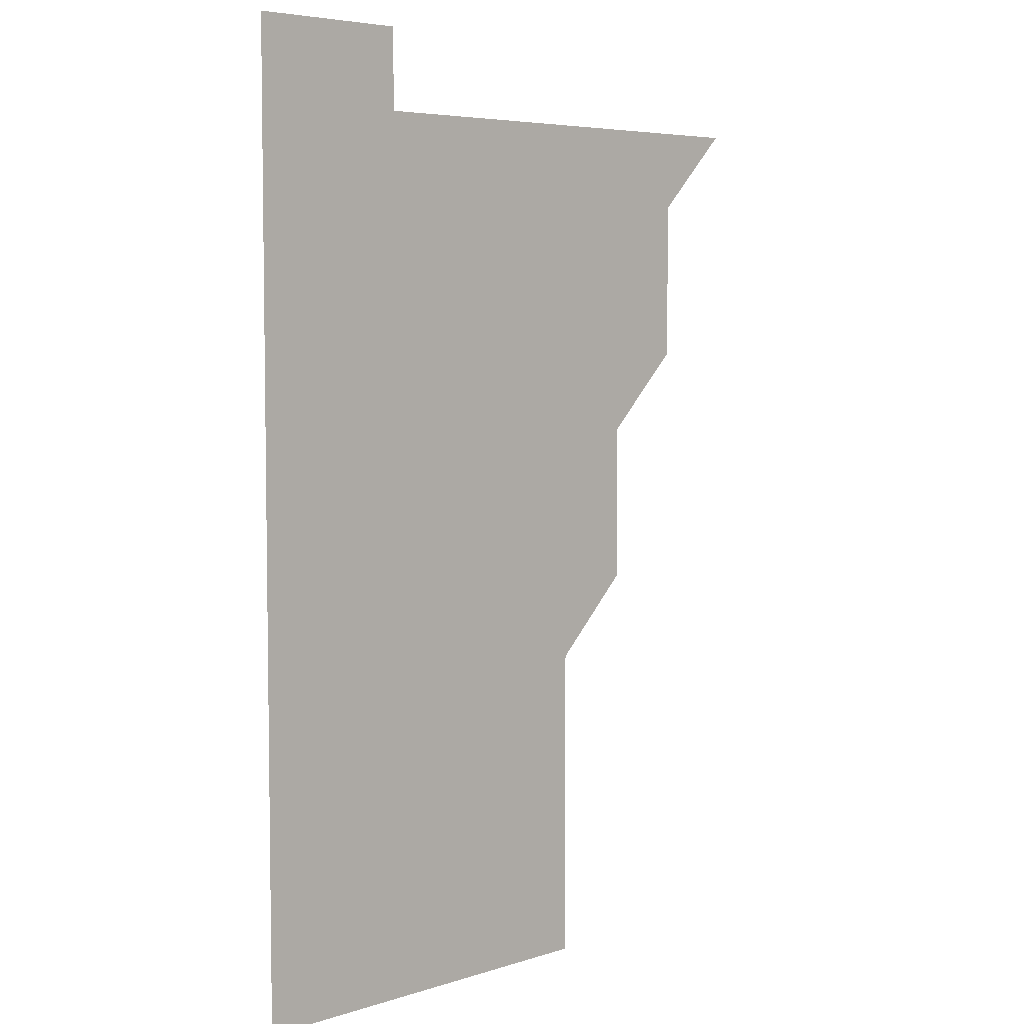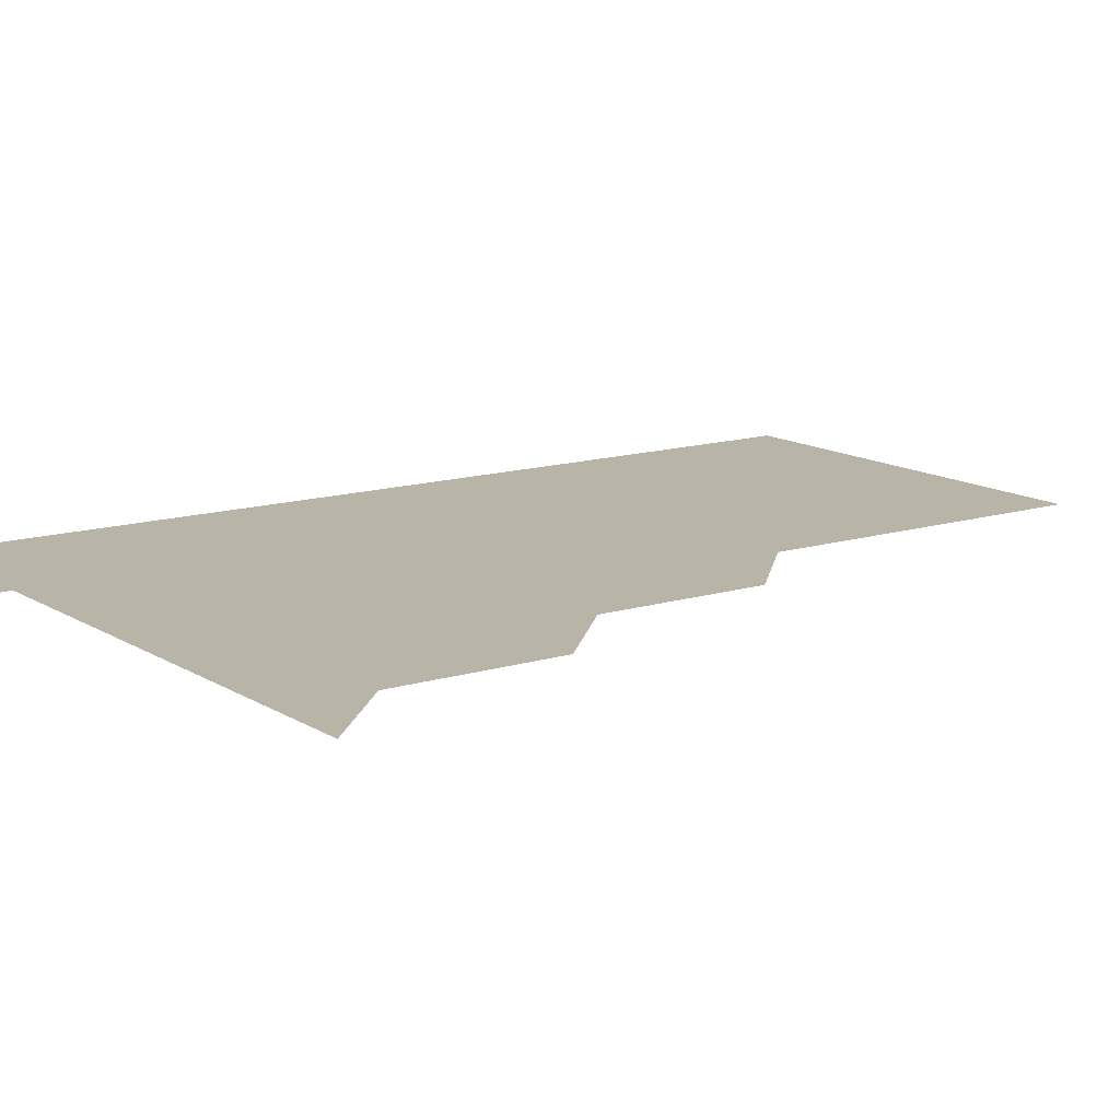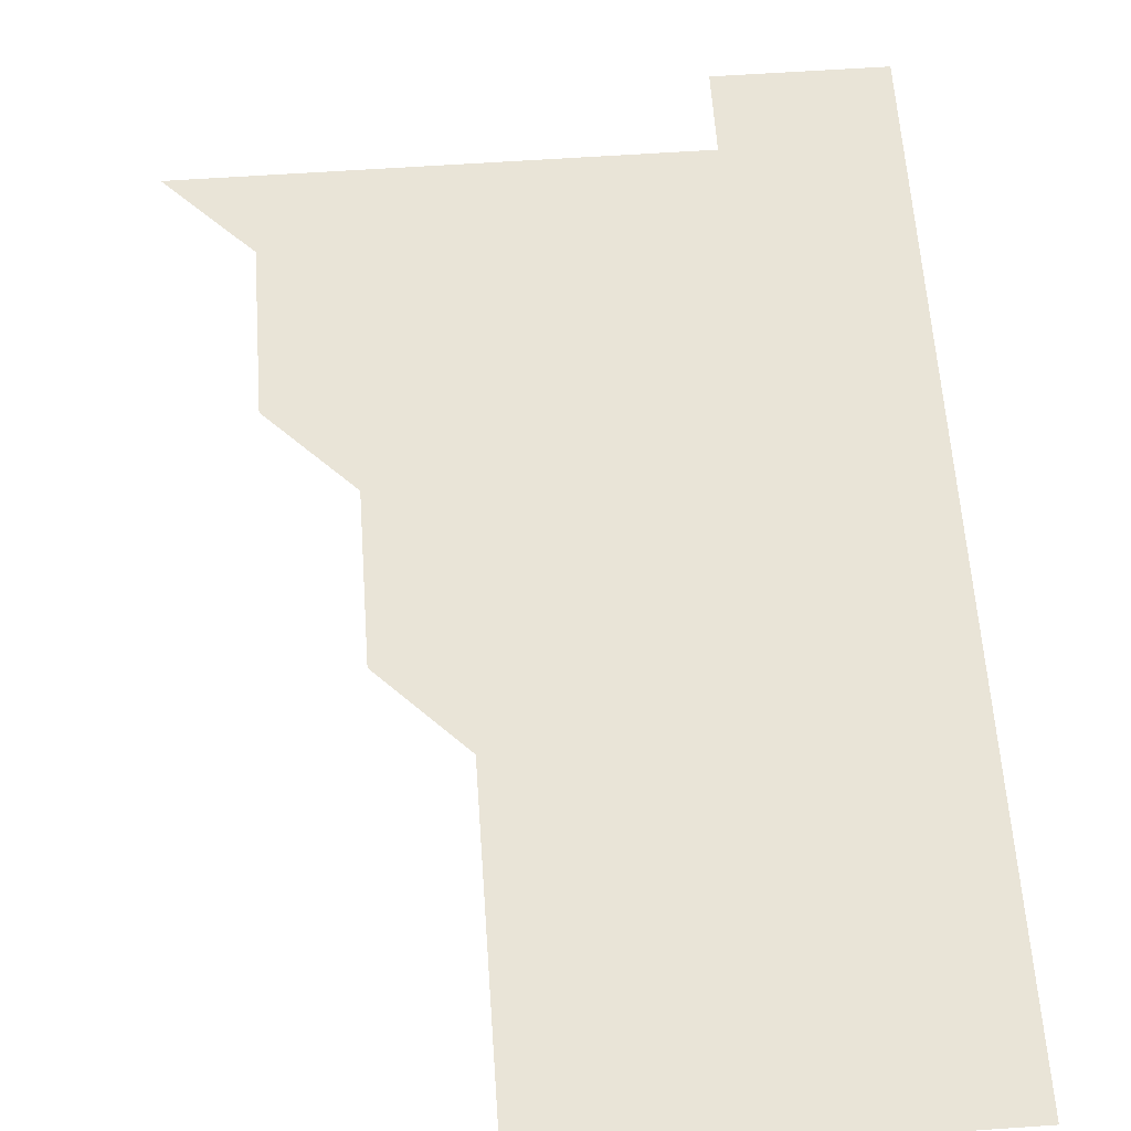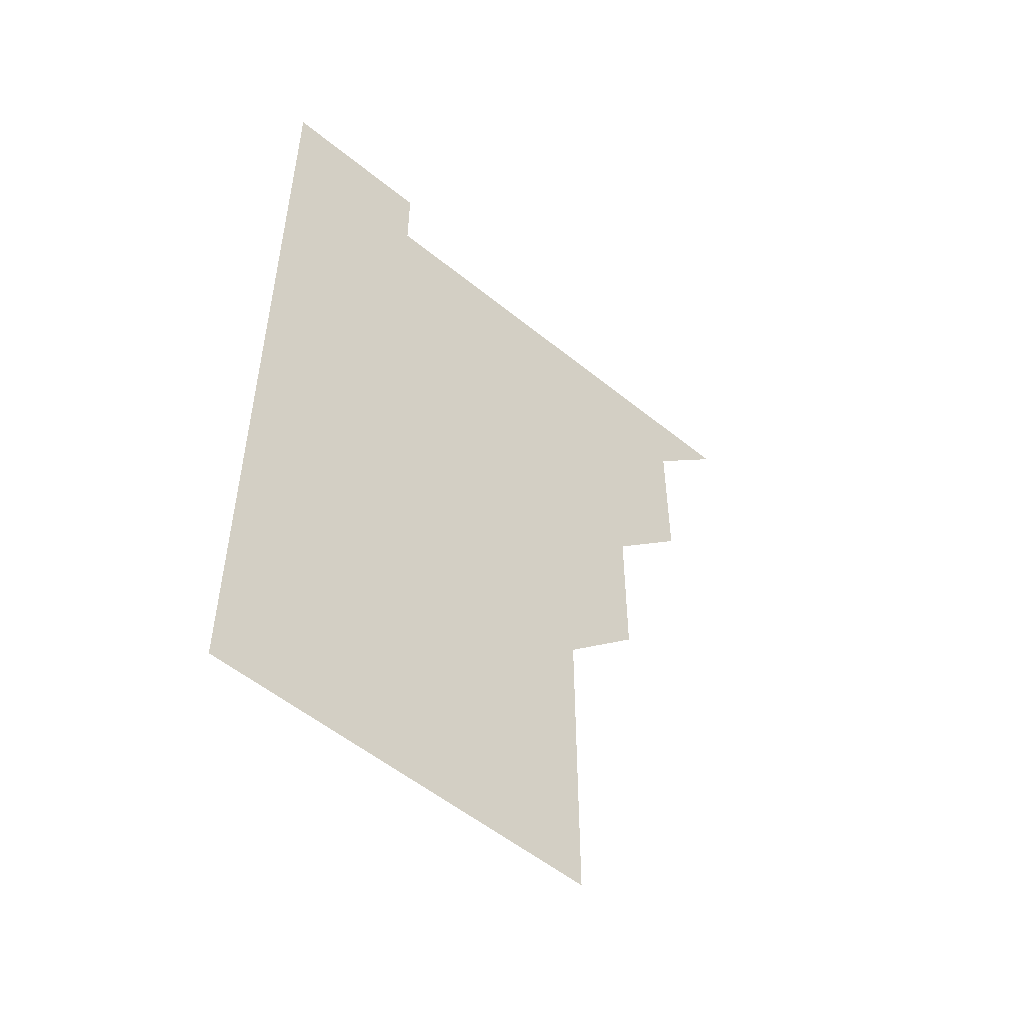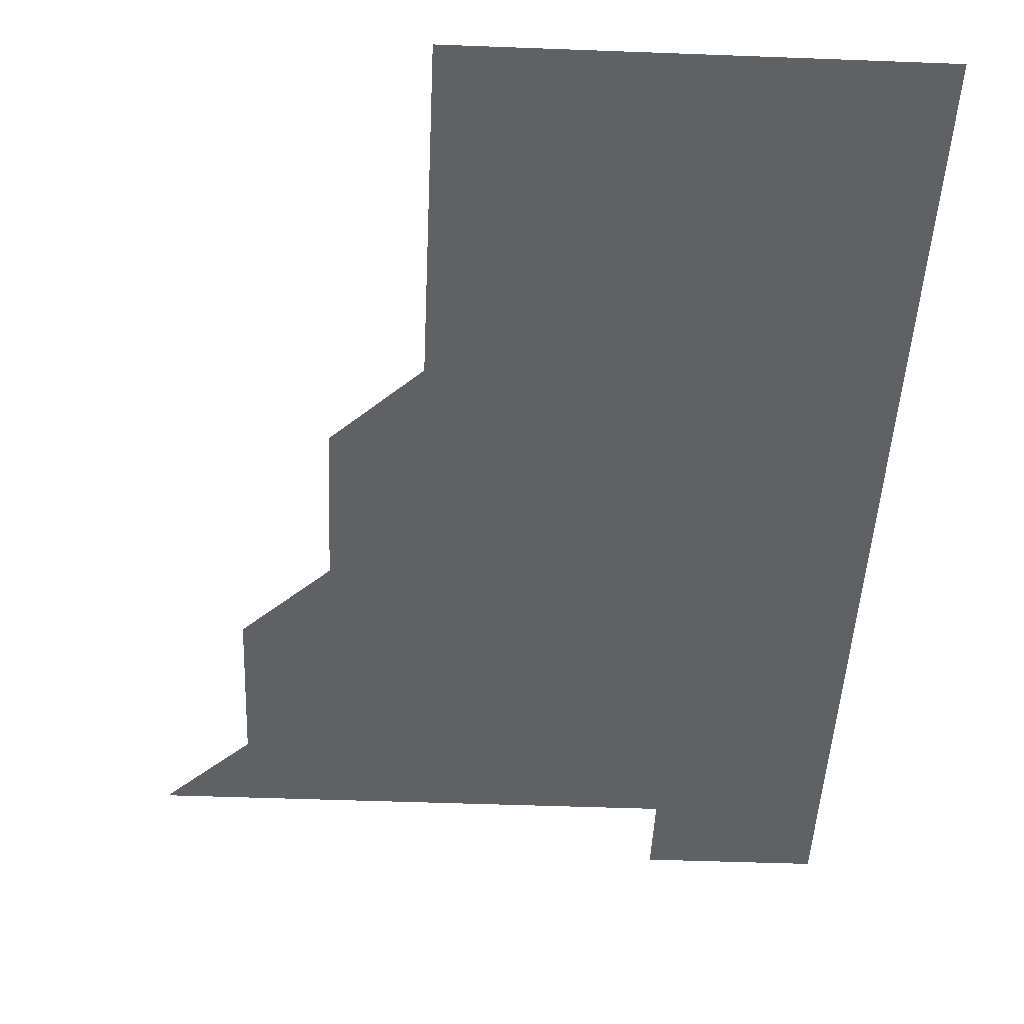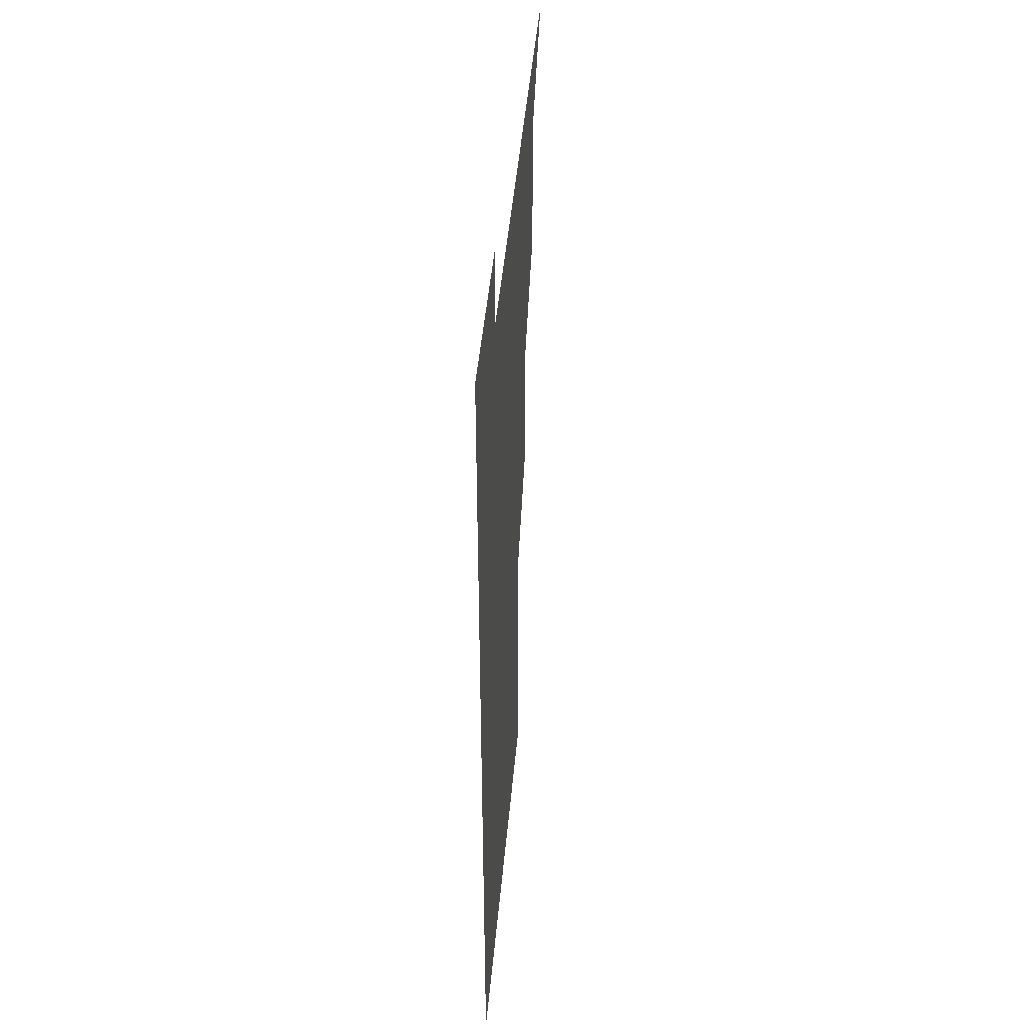
<metadata>
{"format":"obj","ext":"obj","renderer":"f3d","projection":"perspective","resolution":1024,"background":"white","views":[{"elev":5.4,"azim":135.6,"up":"+Y"},{"elev":13.2,"azim":-125.5,"up":"+Z"},{"elev":61.1,"azim":-4.0,"up":"+Z"},{"elev":-54.0,"azim":139.1,"up":"+Y"},{"elev":-46.1,"azim":-2.5,"up":"+Z"},{"elev":46.5,"azim":95.1,"up":"+Y"}]}
</metadata>
<code>
v 481 511 0
v 511 421 0
v 511 451 0
v 511 481 0
v 511 511 0
v 541 331 0
v 541 361 0
v 541 391 0
v 541 421 0
v 541 451 0
v 541 481 0
v 541 511 0
v 571 181 0
v 571 211 0
v 571 241 0
v 571 271 0
v 571 301 0
v 571 331 0
v 571 361 0
v 571 391 0
v 571 421 0
v 571 451 0
v 571 481 0
v 571 511 0
v 601 181 0
v 601 211 0
v 601 241 0
v 601 271 0
v 601 301 0
v 601 331 0
v 601 361 0
v 601 391 0
v 601 421 0
v 601 451 0
v 601 481 0
v 601 511 0
v 631 181 0
v 631 211 0
v 631 241 0
v 631 271 0
v 631 301 0
v 631 331 0
v 631 361 0
v 631 391 0
v 631 421 0
v 631 451 0
v 631 481 0
v 631 511 0
v 661 181 0
v 661 211 0
v 661 241 0
v 661 271 0
v 661 301 0
v 661 331 0
v 661 361 0
v 661 391 0
v 661 421 0
v 661 451 0
v 661 481 0
v 661 511 0
v 661 541 0
v 691 181 0
v 691 211 0
v 691 241 0
v 691 271 0
v 691 301 0
v 691 331 0
v 691 361 0
v 691 391 0
v 691 421 0
v 691 451 0
v 691 481 0
v 691 511 0
v 691 541 0
v 721 181 0
v 721 211 0
v 721 241 0
v 721 271 0
v 721 301 0
v 721 331 0
v 721 361 0
v 721 391 0
v 721 421 0
v 721 451 0
v 721 481 0
v 721 511 0
v 721 541 0
f 4 5 1
f 8 9 2
f 2 9 3
f 9 10 3
f 3 10 4
f 10 11 4
f 4 11 5
f 11 12 5
f 17 18 6
f 6 18 7
f 18 19 7
f 7 19 8
f 19 20 8
f 8 20 9
f 20 21 9
f 9 21 10
f 21 22 10
f 10 22 11
f 22 23 11
f 11 23 12
f 23 24 12
f 13 25 14
f 25 26 14
f 14 26 15
f 26 27 15
f 15 27 16
f 27 28 16
f 16 28 17
f 28 29 17
f 17 29 18
f 29 30 18
f 18 30 19
f 30 31 19
f 19 31 20
f 31 32 20
f 20 32 21
f 32 33 21
f 21 33 22
f 33 34 22
f 22 34 23
f 34 35 23
f 23 35 24
f 35 36 24
f 25 37 26
f 37 38 26
f 26 38 27
f 38 39 27
f 27 39 28
f 39 40 28
f 28 40 29
f 40 41 29
f 29 41 30
f 41 42 30
f 30 42 31
f 42 43 31
f 31 43 32
f 43 44 32
f 32 44 33
f 44 45 33
f 33 45 34
f 45 46 34
f 34 46 35
f 46 47 35
f 35 47 36
f 47 48 36
f 37 49 38
f 49 50 38
f 38 50 39
f 50 51 39
f 39 51 40
f 51 52 40
f 40 52 41
f 52 53 41
f 41 53 42
f 53 54 42
f 42 54 43
f 54 55 43
f 43 55 44
f 55 56 44
f 44 56 45
f 56 57 45
f 45 57 46
f 57 58 46
f 46 58 47
f 58 59 47
f 47 59 48
f 59 60 48
f 49 62 50
f 62 63 50
f 50 63 51
f 63 64 51
f 51 64 52
f 64 65 52
f 52 65 53
f 65 66 53
f 53 66 54
f 66 67 54
f 54 67 55
f 67 68 55
f 55 68 56
f 68 69 56
f 56 69 57
f 69 70 57
f 57 70 58
f 70 71 58
f 58 71 59
f 71 72 59
f 59 72 60
f 72 73 60
f 60 73 61
f 73 74 61
f 62 75 63
f 75 76 63
f 63 76 64
f 76 77 64
f 64 77 65
f 77 78 65
f 65 78 66
f 78 79 66
f 66 79 67
f 79 80 67
f 67 80 68
f 80 81 68
f 68 81 69
f 81 82 69
f 69 82 70
f 82 83 70
f 70 83 71
f 83 84 71
f 71 84 72
f 84 85 72
f 72 85 73
f 85 86 73
f 73 86 74
f 86 87 74

</code>
